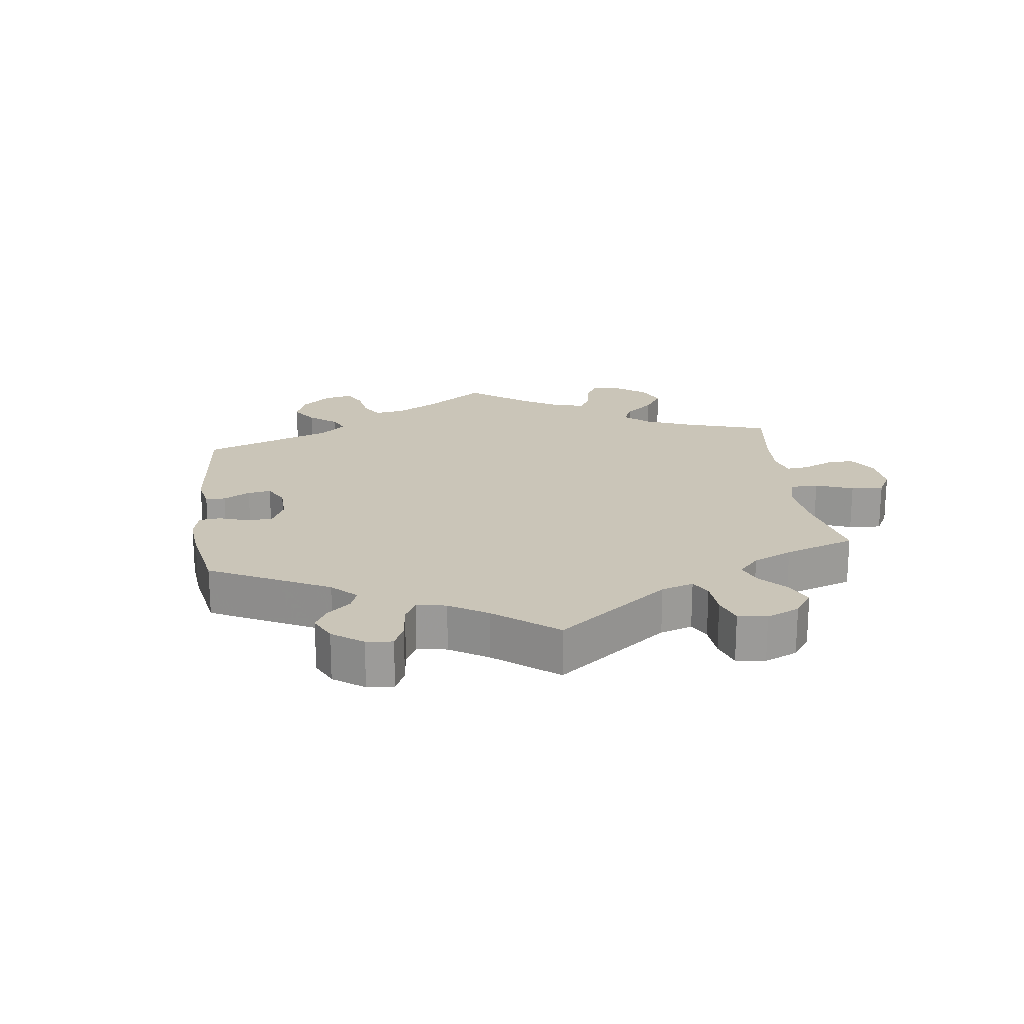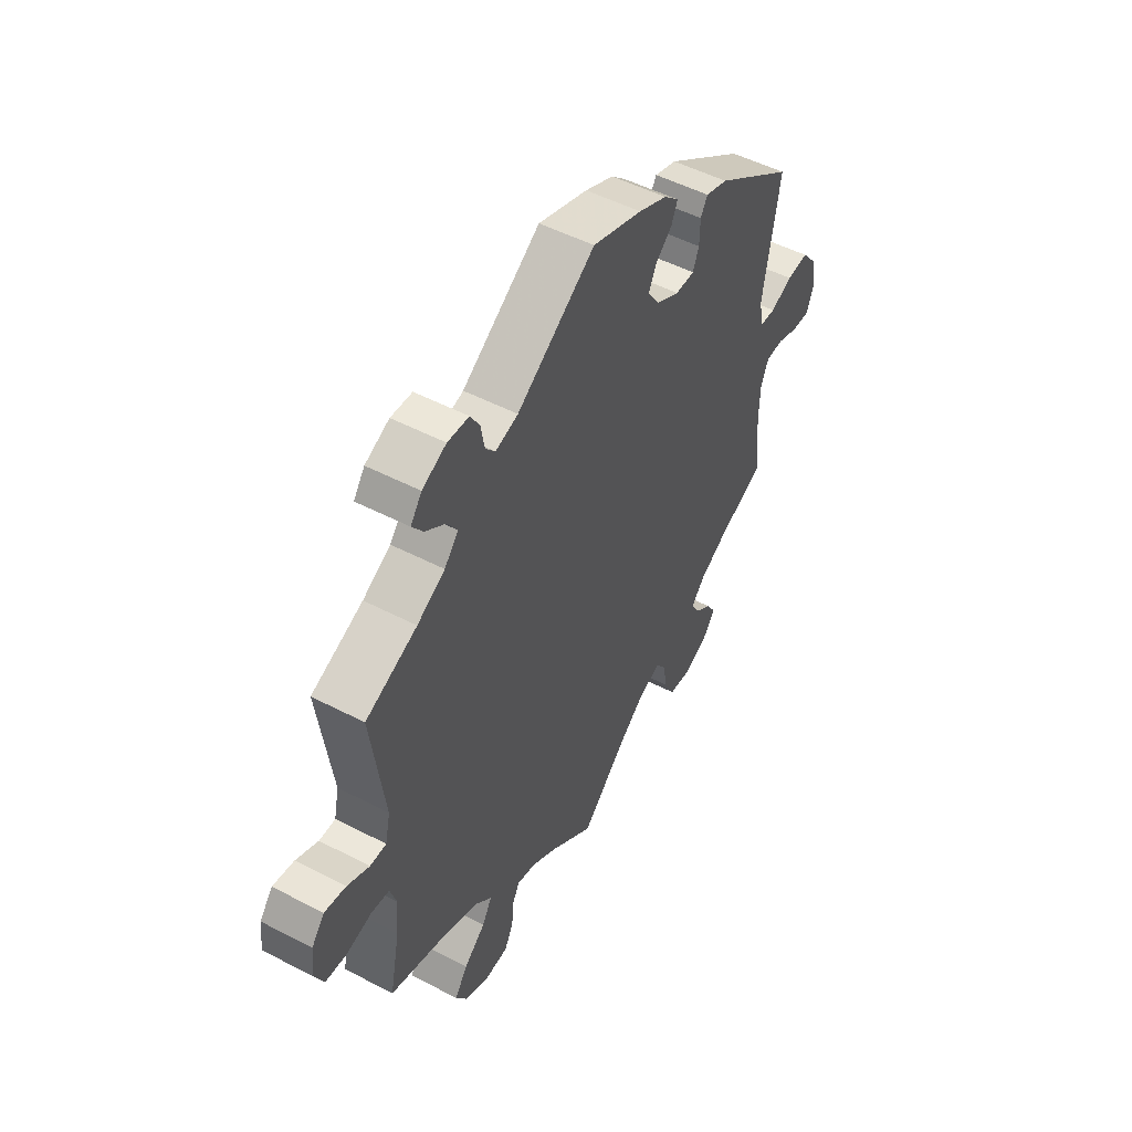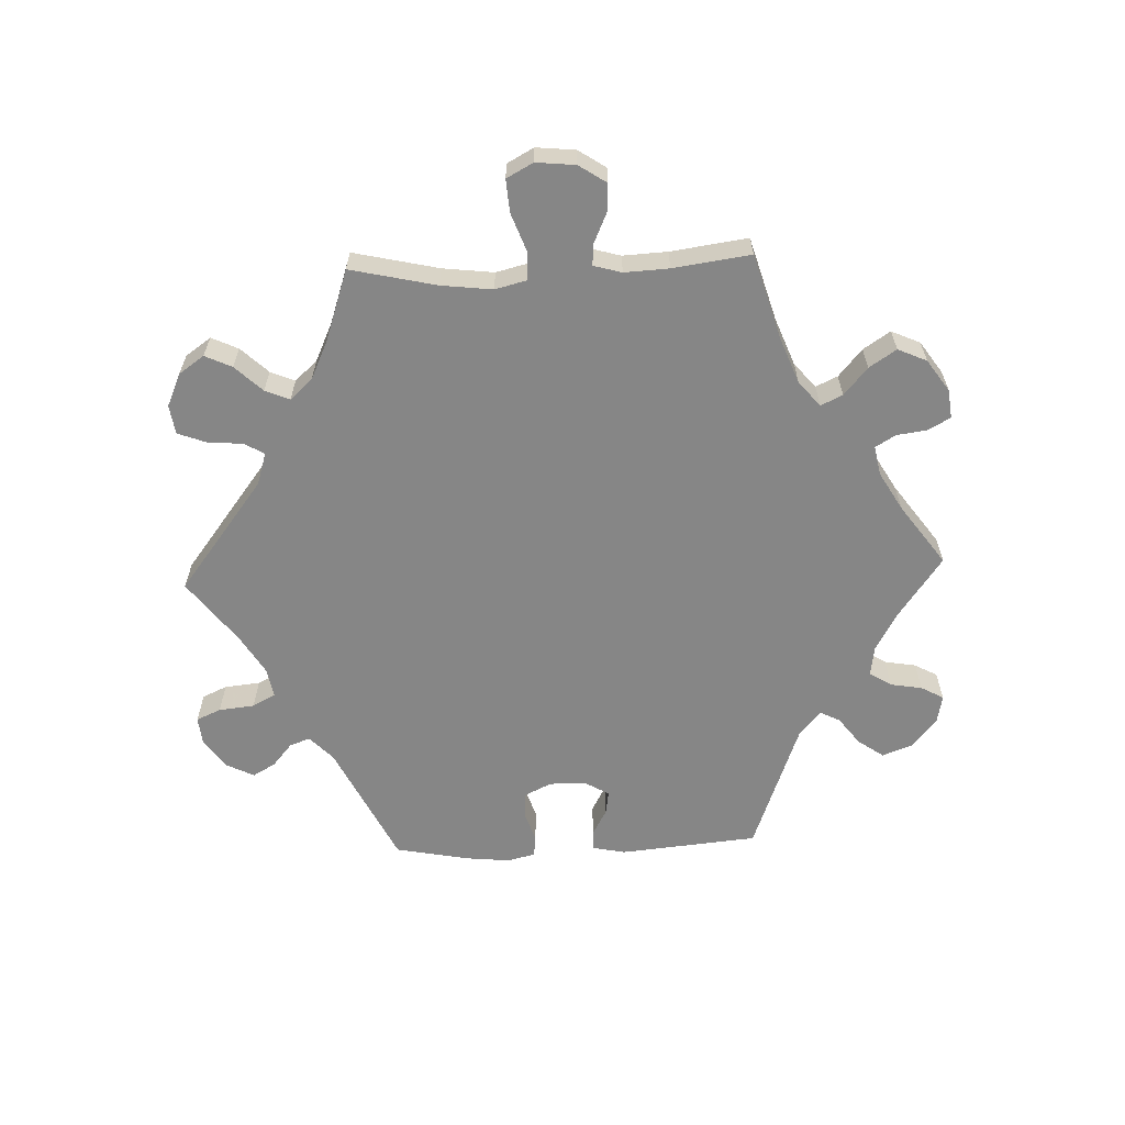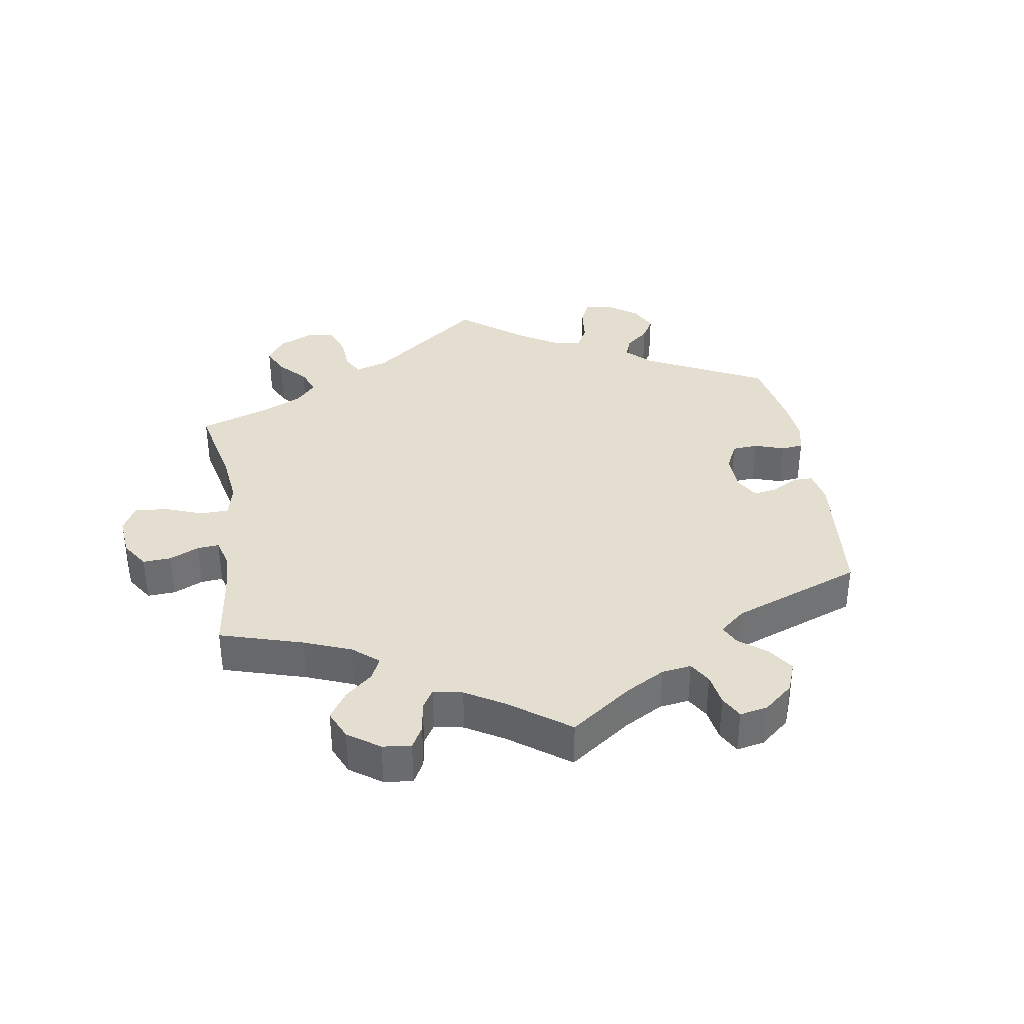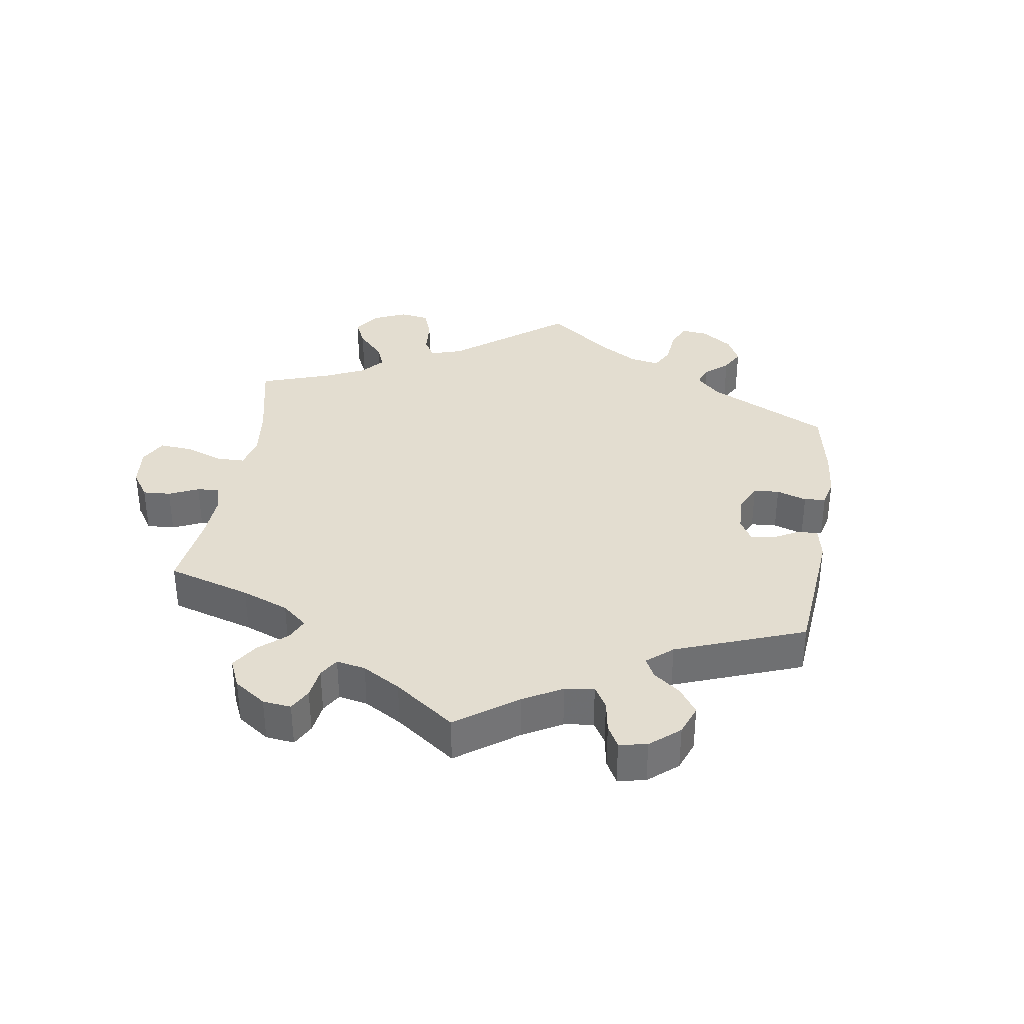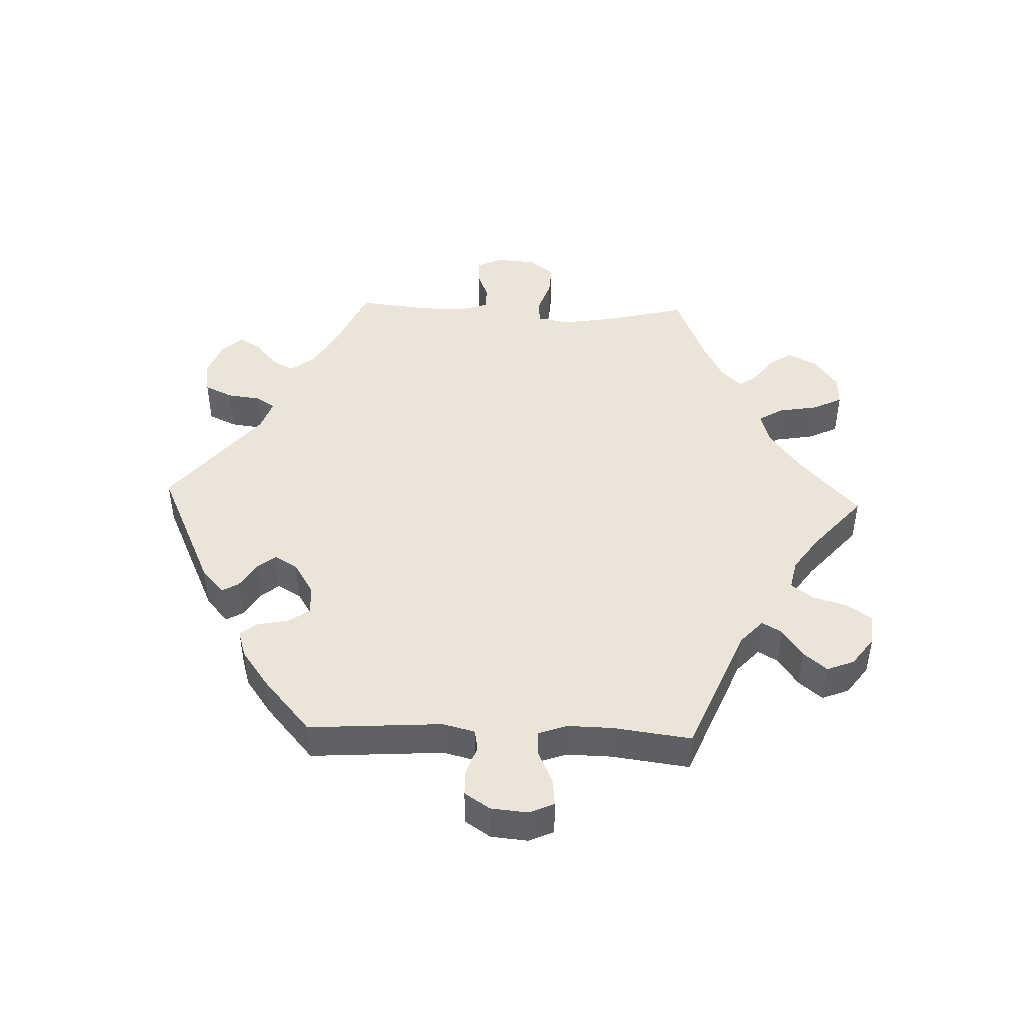
<metadata>
{"format":"obj","ext":"obj","renderer":"f3d","projection":"perspective","resolution":1024,"background":"white","views":[{"elev":20.4,"azim":52.8,"up":"+Y"},{"elev":50.9,"azim":119.6,"up":"+Z"},{"elev":-62.2,"azim":152.2,"up":"+Y"},{"elev":36.5,"azim":-129.0,"up":"+Y"},{"elev":35.6,"azim":-111.2,"up":"+Y"},{"elev":45.4,"azim":32.1,"up":"+Y"}]}
</metadata>
<code>
v 0.169 0.07 0.465
v 0.218 0.07 0.451
v 0.239 0.07 0.476
v 0.247 0.07 0.521
v 0.267 0.07 0.555
v 0.313 0.07 0.558
v 0.365 0.07 0.534
v 0.389 0.07 0.501
v 0.365 0.07 0.468
v 0.321 0.07 0.436
v 0.3 0.07 0.403
v 0.33 0.07 0.368
v 0.39 0.07 0.335
v 0.501 0.07 0.289
v 0.473 0.07 0.078
v 0.484 0.07 0.028
v 0.519 0.07 0.028
v 0.567 0.07 0.051
v 0.613 0.07 0.059
v 0.641 0.07 0.024
v 0.647 0.07 -0.03
v 0.627 0.07 -0.073
v 0.582 0.07 -0.077
v 0.527 0.07 -0.064
v 0.487 0.07 -0.069
v 0.473 0.07 -0.113
v 0.479 0.07 -0.178
v 0.501 0.07 -0.289
v 0.373 0.07 -0.329
v 0.301 0.07 -0.36
v 0.265 0.07 -0.395
v 0.286 0.07 -0.433
v 0.333 0.07 -0.472
v 0.361 0.07 -0.513
v 0.337 0.07 -0.552
v 0.282 0.07 -0.577
v 0.232 0.07 -0.574
v 0.213 0.07 -0.536
v 0.208 0.07 -0.487
v 0.194 0.07 -0.457
v 0.151 0.07 -0.468
v 0.094 0.07 -0.505
v 0 0.07 -0.578
v -0.096 0.07 -0.487
v -0.156 0.07 -0.439
v -0.203 0.07 -0.422
v -0.224 0.07 -0.452
v -0.234 0.07 -0.506
v -0.256 0.07 -0.55
v -0.304 0.07 -0.555
v -0.357 0.07 -0.53
v -0.383 0.07 -0.495
v -0.363 0.07 -0.462
v -0.326 0.07 -0.433
v -0.309 0.07 -0.402
v -0.339 0.07 -0.368
v -0.397 0.07 -0.335
v -0.5 0.07 -0.289
v -0.489 0.07 -0.176
v -0.49 0.07 -0.108
v -0.507 0.07 -0.066
v -0.546 0.07 -0.065
v -0.592 0.07 -0.082
v -0.631 0.07 -0.083
v -0.645 0.07 -0.042
v -0.635 0.07 0.015
v -0.604 0.07 0.053
v -0.557 0.07 0.049
v -0.509 0.07 0.029
v -0.475 0.07 0.031
v -0.466 0.07 0.081
v -0.501 0.07 0.288
v -0.329 0.07 0.41
v -0.281 0.07 0.426
v -0.266 0.07 0.4
v -0.265 0.07 0.354
v -0.252 0.07 0.321
v -0.211 0.07 0.321
v -0.161 0.07 0.348
v -0.135 0.07 0.386
v -0.152 0.07 0.421
v -0.188 0.07 0.453
v -0.201 0.07 0.483
v -0.169 0.07 0.513
v -0.107 0.07 0.541
v 0 0.07 0.578
v 0.169 0 0.465
v 0.218 0 0.451
v 0.239 0 0.476
v 0.247 0 0.521
v 0.267 0 0.555
v 0.313 0 0.558
v 0.365 0 0.534
v 0.389 0 0.501
v 0.365 0 0.468
v 0.321 0 0.436
v 0.3 0 0.403
v 0.33 0 0.368
v 0.39 0 0.335
v 0.501 0 0.289
v 0.473 0 0.078
v 0.484 0 0.028
v 0.519 0 0.028
v 0.567 0 0.051
v 0.613 0 0.059
v 0.641 0 0.024
v 0.647 0 -0.03
v 0.627 0 -0.073
v 0.582 0 -0.077
v 0.527 0 -0.064
v 0.487 0 -0.069
v 0.473 0 -0.113
v 0.479 0 -0.178
v 0.501 0 -0.289
v 0.373 0 -0.329
v 0.301 0 -0.36
v 0.265 0 -0.395
v 0.286 0 -0.433
v 0.333 0 -0.472
v 0.361 0 -0.513
v 0.337 0 -0.552
v 0.282 0 -0.577
v 0.232 0 -0.574
v 0.213 0 -0.536
v 0.208 0 -0.487
v 0.194 0 -0.457
v 0.151 0 -0.468
v 0.094 0 -0.505
v 0 0 -0.578
v -0.096 0 -0.487
v -0.156 0 -0.439
v -0.203 0 -0.422
v -0.224 0 -0.452
v -0.234 0 -0.506
v -0.256 0 -0.55
v -0.304 0 -0.555
v -0.357 0 -0.53
v -0.383 0 -0.495
v -0.363 0 -0.462
v -0.326 0 -0.433
v -0.309 0 -0.402
v -0.339 0 -0.368
v -0.397 0 -0.335
v -0.5 0 -0.289
v -0.489 0 -0.176
v -0.49 0 -0.108
v -0.507 0 -0.066
v -0.546 0 -0.065
v -0.592 0 -0.082
v -0.631 0 -0.083
v -0.645 0 -0.042
v -0.635 0 0.015
v -0.604 0 0.053
v -0.557 0 0.049
v -0.509 0 0.029
v -0.475 0 0.031
v -0.466 0 0.081
v -0.501 0 0.288
v -0.329 0 0.41
v -0.281 0 0.426
v -0.266 0 0.4
v -0.265 0 0.354
v -0.252 0 0.321
v -0.211 0 0.321
v -0.161 0 0.348
v -0.135 0 0.386
v -0.152 0 0.421
v -0.188 0 0.453
v -0.201 0 0.483
v -0.169 0 0.513
v -0.107 0 0.541
v 0 0 0.578
f 85 86 1
f 84 85 1 2
f 81 82 83 84
f 80 81 84 2
f 79 80 2
f 78 79 2
f 73 74 75 76
f 71 72 73 76
f 70 71 76 77
f 66 67 68 69
f 66 69 70
f 65 66 70
f 62 63 64 65
f 61 62 65 70
f 60 61 70 77
f 57 58 59
f 56 57 59 60
f 55 56 60 77
f 51 52 53 54
f 51 54 55
f 50 51 55
f 47 48 49 50
f 46 47 50 55
f 42 43 44
f 41 42 44 45
f 40 41 45 46
f 36 37 38 39
f 36 39 40
f 35 36 40
f 32 33 34 35
f 31 32 35 40
f 30 31 40 46
f 27 28 29
f 26 27 29 30
f 25 26 30 46
f 21 22 23 24
f 21 24 25
f 20 21 25
f 17 18 19 20
f 16 17 20 25
f 15 16 25 46
f 13 14 15 46
f 7 8 9 10
f 7 10 11
f 6 7 11
f 3 4 5 6
f 2 3 6 11
f 78 2 11 12
f 55 77 78
f 46 55 78
f 12 13 46 78
f 87 172 171
f 88 87 171 170
f 170 169 168 167
f 88 170 167 166
f 88 166 165
f 88 165 164
f 162 161 160 159
f 162 159 158 157
f 163 162 157 156
f 155 154 153 152
f 156 155 152
f 156 152 151
f 151 150 149 148
f 156 151 148 147
f 163 156 147 146
f 145 144 143
f 146 145 143 142
f 163 146 142 141
f 140 139 138 137
f 141 140 137
f 141 137 136
f 136 135 134 133
f 141 136 133 132
f 130 129 128
f 131 130 128 127
f 132 131 127 126
f 125 124 123 122
f 126 125 122
f 126 122 121
f 121 120 119 118
f 126 121 118 117
f 132 126 117 116
f 115 114 113
f 116 115 113 112
f 132 116 112 111
f 110 109 108 107
f 111 110 107
f 111 107 106
f 106 105 104 103
f 111 106 103 102
f 132 111 102 101
f 132 101 100 99
f 96 95 94 93
f 97 96 93
f 97 93 92
f 92 91 90 89
f 97 92 89 88
f 98 97 88 164
f 164 163 141
f 164 141 132
f 164 132 99 98
f 1 87 88 2
f 2 88 89 3
f 3 89 90 4
f 4 90 91 5
f 5 91 92 6
f 6 92 93 7
f 7 93 94 8
f 8 94 95 9
f 9 95 96 10
f 10 96 97 11
f 11 97 98 12
f 12 98 99 13
f 13 99 100 14
f 14 100 101 15
f 15 101 102 16
f 16 102 103 17
f 17 103 104 18
f 18 104 105 19
f 19 105 106 20
f 20 106 107 21
f 21 107 108 22
f 22 108 109 23
f 23 109 110 24
f 24 110 111 25
f 25 111 112 26
f 26 112 113 27
f 27 113 114 28
f 28 114 115 29
f 29 115 116 30
f 30 116 117 31
f 31 117 118 32
f 32 118 119 33
f 33 119 120 34
f 34 120 121 35
f 35 121 122 36
f 36 122 123 37
f 37 123 124 38
f 38 124 125 39
f 39 125 126 40
f 40 126 127 41
f 41 127 128 42
f 42 128 129 43
f 43 129 130 44
f 44 130 131 45
f 45 131 132 46
f 46 132 133 47
f 47 133 134 48
f 48 134 135 49
f 49 135 136 50
f 50 136 137 51
f 51 137 138 52
f 52 138 139 53
f 53 139 140 54
f 54 140 141 55
f 55 141 142 56
f 56 142 143 57
f 57 143 144 58
f 58 144 145 59
f 59 145 146 60
f 60 146 147 61
f 61 147 148 62
f 62 148 149 63
f 63 149 150 64
f 64 150 151 65
f 65 151 152 66
f 66 152 153 67
f 67 153 154 68
f 68 154 155 69
f 69 155 156 70
f 70 156 157 71
f 71 157 158 72
f 72 158 159 73
f 73 159 160 74
f 74 160 161 75
f 75 161 162 76
f 76 162 163 77
f 77 163 164 78
f 78 164 165 79
f 79 165 166 80
f 80 166 167 81
f 81 167 168 82
f 82 168 169 83
f 83 169 170 84
f 84 170 171 85
f 85 171 172 86
f 86 172 87 1

</code>
